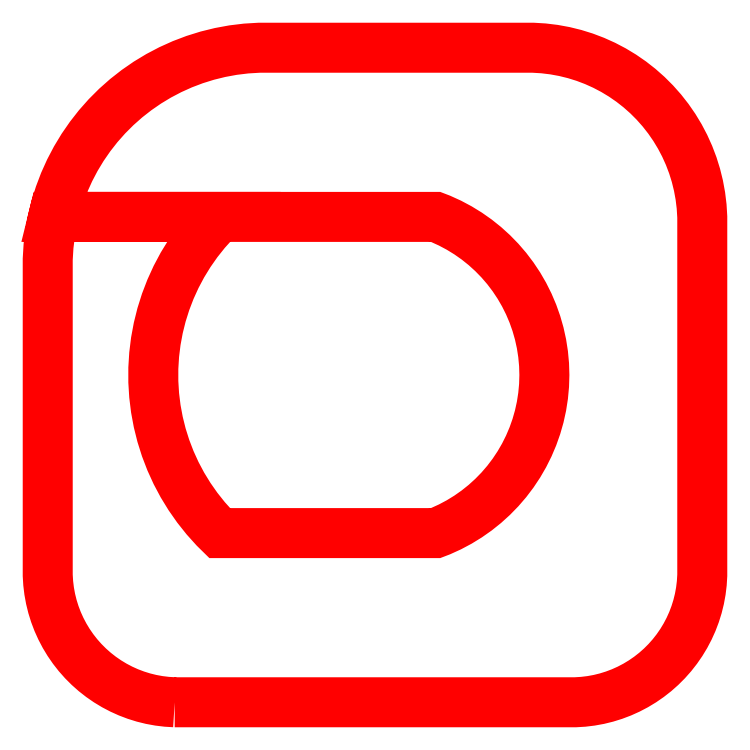
<metadata>
{"format":"dxf","ext":"dxf","renderer":"ezdxf+matplotlib","layout":"modelspace","background":"white","min_lineweight":24,"dpi":150}
</metadata>
<code>
0
SECTION
2
ENTITIES
0
POLYLINE
8
L0D0_0
70
1
40
0
41
0
66
1
0
VERTEX
8
L0D0_0
10
-22.95
20
-37.5
0
VERTEX
8
L0D0_0
10
-23.86
20
-37.45
0
VERTEX
8
L0D0_0
10
-24.76
20
-37.34
0
VERTEX
8
L0D0_0
10
-25.65
20
-37.17
0
VERTEX
8
L0D0_0
10
-26.53
20
-36.96
0
VERTEX
8
L0D0_0
10
-27.39
20
-36.69
0
VERTEX
8
L0D0_0
10
-28.24
20
-36.37
0
VERTEX
8
L0D0_0
10
-29.07
20
-35.99
0
VERTEX
8
L0D0_0
10
-29.87
20
-35.57
0
VERTEX
8
L0D0_0
10
-30.65
20
-35.1
0
VERTEX
8
L0D0_0
10
-31.39
20
-34.59
0
VERTEX
8
L0D0_0
10
-32.11
20
-34.03
0
VERTEX
8
L0D0_0
10
-32.79
20
-33.43
0
VERTEX
8
L0D0_0
10
-33.43
20
-32.79
0
VERTEX
8
L0D0_0
10
-34.03
20
-32.11
0
VERTEX
8
L0D0_0
10
-34.59
20
-31.39
0
VERTEX
8
L0D0_0
10
-35.1
20
-30.65
0
VERTEX
8
L0D0_0
10
-35.57
20
-29.87
0
VERTEX
8
L0D0_0
10
-35.99
20
-29.07
0
VERTEX
8
L0D0_0
10
-36.37
20
-28.24
0
VERTEX
8
L0D0_0
10
-36.69
20
-27.39
0
VERTEX
8
L0D0_0
10
-36.96
20
-26.53
0
VERTEX
8
L0D0_0
10
-37.17
20
-25.65
0
VERTEX
8
L0D0_0
10
-37.34
20
-24.76
0
VERTEX
8
L0D0_0
10
-37.45
20
-23.86
0
VERTEX
8
L0D0_0
10
-37.5
20
-22.95
0
VERTEX
8
L0D0_0
10
-37.5
20
13.26
0
VERTEX
8
L0D0_0
10
-37.41
20
14.76
0
VERTEX
8
L0D0_0
10
-37.23
20
16.26
0
VERTEX
8
L0D0_0
10
-36.95
20
17.75
0
VERTEX
8
L0D0_0
10
-36.86
20
18.11
0
VERTEX
8
L0D0_0
10
-17.8
20
18.11
0
VERTEX
8
L0D0_0
10
-18.36
20
17.57
0
VERTEX
8
L0D0_0
10
-19.4
20
16.42
0
VERTEX
8
L0D0_0
10
-20.36
20
15.2
0
VERTEX
8
L0D0_0
10
-21.25
20
13.93
0
VERTEX
8
L0D0_0
10
-22.06
20
12.61
0
VERTEX
8
L0D0_0
10
-22.79
20
11.24
0
VERTEX
8
L0D0_0
10
-23.43
20
9.826
0
VERTEX
8
L0D0_0
10
-23.99
20
8.377
0
VERTEX
8
L0D0_0
10
-24.46
20
6.897
0
VERTEX
8
L0D0_0
10
-24.83
20
5.391
0
VERTEX
8
L0D0_0
10
-25.12
20
3.865
0
VERTEX
8
L0D0_0
10
-25.3
20
2.325
0
VERTEX
8
L0D0_0
10
-25.4
20
0.776
0
VERTEX
8
L0D0_0
10
-25.4
20
-0.776
0
VERTEX
8
L0D0_0
10
-25.3
20
-2.325
0
VERTEX
8
L0D0_0
10
-25.12
20
-3.865
0
VERTEX
8
L0D0_0
10
-24.83
20
-5.391
0
VERTEX
8
L0D0_0
10
-24.46
20
-6.897
0
VERTEX
8
L0D0_0
10
-23.99
20
-8.377
0
VERTEX
8
L0D0_0
10
-23.43
20
-9.826
0
VERTEX
8
L0D0_0
10
-22.79
20
-11.24
0
VERTEX
8
L0D0_0
10
-22.06
20
-12.61
0
VERTEX
8
L0D0_0
10
-21.25
20
-13.93
0
VERTEX
8
L0D0_0
10
-20.36
20
-15.2
0
VERTEX
8
L0D0_0
10
-19.4
20
-16.42
0
VERTEX
8
L0D0_0
10
-18.36
20
-17.57
0
VERTEX
8
L0D0_0
10
-17.8
20
-18.11
0
VERTEX
8
L0D0_0
10
6.943
20
-18.11
0
VERTEX
8
L0D0_0
10
7.503
20
-17.9
0
VERTEX
8
L0D0_0
10
8.594
20
-17.4
0
VERTEX
8
L0D0_0
10
9.652
20
-16.84
0
VERTEX
8
L0D0_0
10
10.67
20
-16.21
0
VERTEX
8
L0D0_0
10
11.65
20
-15.52
0
VERTEX
8
L0D0_0
10
12.59
20
-14.77
0
VERTEX
8
L0D0_0
10
13.48
20
-13.97
0
VERTEX
8
L0D0_0
10
14.31
20
-13.11
0
VERTEX
8
L0D0_0
10
15.1
20
-12.2
0
VERTEX
8
L0D0_0
10
15.82
20
-11.24
0
VERTEX
8
L0D0_0
10
16.48
20
-10.24
0
VERTEX
8
L0D0_0
10
17.09
20
-9.208
0
VERTEX
8
L0D0_0
10
17.62
20
-8.135
0
VERTEX
8
L0D0_0
10
18.09
20
-7.031
0
VERTEX
8
L0D0_0
10
18.49
20
-5.901
0
VERTEX
8
L0D0_0
10
18.82
20
-4.748
0
VERTEX
8
L0D0_0
10
19.08
20
-3.577
0
VERTEX
8
L0D0_0
10
19.26
20
-2.392
0
VERTEX
8
L0D0_0
10
19.37
20
-1.198
0
VERTEX
8
L0D0_0
10
19.41
20
0
0
VERTEX
8
L0D0_0
10
19.37
20
1.198
0
VERTEX
8
L0D0_0
10
19.26
20
2.392
0
VERTEX
8
L0D0_0
10
19.08
20
3.577
0
VERTEX
8
L0D0_0
10
18.82
20
4.748
0
VERTEX
8
L0D0_0
10
18.49
20
5.901
0
VERTEX
8
L0D0_0
10
18.09
20
7.031
0
VERTEX
8
L0D0_0
10
17.62
20
8.135
0
VERTEX
8
L0D0_0
10
17.09
20
9.208
0
VERTEX
8
L0D0_0
10
16.48
20
10.24
0
VERTEX
8
L0D0_0
10
15.82
20
11.24
0
VERTEX
8
L0D0_0
10
15.1
20
12.2
0
VERTEX
8
L0D0_0
10
14.31
20
13.11
0
VERTEX
8
L0D0_0
10
13.48
20
13.97
0
VERTEX
8
L0D0_0
10
12.59
20
14.77
0
VERTEX
8
L0D0_0
10
11.65
20
15.52
0
VERTEX
8
L0D0_0
10
10.67
20
16.21
0
VERTEX
8
L0D0_0
10
9.652
20
16.84
0
VERTEX
8
L0D0_0
10
8.594
20
17.4
0
VERTEX
8
L0D0_0
10
7.503
20
17.9
0
VERTEX
8
L0D0_0
10
6.943
20
18.11
0
VERTEX
8
L0D0_0
10
-36.86
20
18.11
0
VERTEX
8
L0D0_0
10
-36.59
20
19.22
0
VERTEX
8
L0D0_0
10
-36.14
20
20.66
0
VERTEX
8
L0D0_0
10
-35.61
20
22.07
0
VERTEX
8
L0D0_0
10
-34.99
20
23.45
0
VERTEX
8
L0D0_0
10
-34.28
20
24.79
0
VERTEX
8
L0D0_0
10
-33.5
20
26.08
0
VERTEX
8
L0D0_0
10
-32.65
20
27.32
0
VERTEX
8
L0D0_0
10
-31.71
20
28.51
0
VERTEX
8
L0D0_0
10
-30.71
20
29.64
0
VERTEX
8
L0D0_0
10
-29.64
20
30.71
0
VERTEX
8
L0D0_0
10
-28.51
20
31.71
0
VERTEX
8
L0D0_0
10
-27.32
20
32.65
0
VERTEX
8
L0D0_0
10
-26.08
20
33.5
0
VERTEX
8
L0D0_0
10
-24.79
20
34.28
0
VERTEX
8
L0D0_0
10
-23.45
20
34.99
0
VERTEX
8
L0D0_0
10
-22.07
20
35.61
0
VERTEX
8
L0D0_0
10
-20.66
20
36.14
0
VERTEX
8
L0D0_0
10
-19.22
20
36.59
0
VERTEX
8
L0D0_0
10
-17.75
20
36.95
0
VERTEX
8
L0D0_0
10
-16.26
20
37.23
0
VERTEX
8
L0D0_0
10
-14.76
20
37.41
0
VERTEX
8
L0D0_0
10
-13.26
20
37.5
0
VERTEX
8
L0D0_0
10
18.1
20
37.5
0
VERTEX
8
L0D0_0
10
19.31
20
37.43
0
VERTEX
8
L0D0_0
10
20.51
20
37.28
0
VERTEX
8
L0D0_0
10
21.7
20
37.06
0
VERTEX
8
L0D0_0
10
22.87
20
36.77
0
VERTEX
8
L0D0_0
10
24.03
20
36.41
0
VERTEX
8
L0D0_0
10
25.16
20
35.99
0
VERTEX
8
L0D0_0
10
26.26
20
35.49
0
VERTEX
8
L0D0_0
10
27.33
20
34.93
0
VERTEX
8
L0D0_0
10
28.36
20
34.3
0
VERTEX
8
L0D0_0
10
29.36
20
33.62
0
VERTEX
8
L0D0_0
10
30.31
20
32.87
0
VERTEX
8
L0D0_0
10
31.21
20
32.07
0
VERTEX
8
L0D0_0
10
32.07
20
31.21
0
VERTEX
8
L0D0_0
10
32.87
20
30.31
0
VERTEX
8
L0D0_0
10
33.62
20
29.36
0
VERTEX
8
L0D0_0
10
34.3
20
28.36
0
VERTEX
8
L0D0_0
10
34.93
20
27.33
0
VERTEX
8
L0D0_0
10
35.49
20
26.26
0
VERTEX
8
L0D0_0
10
35.99
20
25.16
0
VERTEX
8
L0D0_0
10
36.41
20
24.03
0
VERTEX
8
L0D0_0
10
36.77
20
22.87
0
VERTEX
8
L0D0_0
10
37.06
20
21.7
0
VERTEX
8
L0D0_0
10
37.28
20
20.51
0
VERTEX
8
L0D0_0
10
37.43
20
19.31
0
VERTEX
8
L0D0_0
10
37.5
20
18.1
0
VERTEX
8
L0D0_0
10
37.5
20
-22.95
0
VERTEX
8
L0D0_0
10
37.45
20
-23.86
0
VERTEX
8
L0D0_0
10
37.34
20
-24.76
0
VERTEX
8
L0D0_0
10
37.17
20
-25.65
0
VERTEX
8
L0D0_0
10
36.96
20
-26.53
0
VERTEX
8
L0D0_0
10
36.69
20
-27.39
0
VERTEX
8
L0D0_0
10
36.37
20
-28.24
0
VERTEX
8
L0D0_0
10
35.99
20
-29.07
0
VERTEX
8
L0D0_0
10
35.57
20
-29.87
0
VERTEX
8
L0D0_0
10
35.1
20
-30.65
0
VERTEX
8
L0D0_0
10
34.59
20
-31.39
0
VERTEX
8
L0D0_0
10
34.03
20
-32.11
0
VERTEX
8
L0D0_0
10
33.43
20
-32.79
0
VERTEX
8
L0D0_0
10
32.79
20
-33.43
0
VERTEX
8
L0D0_0
10
32.11
20
-34.03
0
VERTEX
8
L0D0_0
10
31.39
20
-34.59
0
VERTEX
8
L0D0_0
10
30.65
20
-35.1
0
VERTEX
8
L0D0_0
10
29.87
20
-35.57
0
VERTEX
8
L0D0_0
10
29.07
20
-35.99
0
VERTEX
8
L0D0_0
10
28.24
20
-36.37
0
VERTEX
8
L0D0_0
10
27.39
20
-36.69
0
VERTEX
8
L0D0_0
10
26.53
20
-36.96
0
VERTEX
8
L0D0_0
10
25.65
20
-37.17
0
VERTEX
8
L0D0_0
10
24.76
20
-37.34
0
VERTEX
8
L0D0_0
10
23.86
20
-37.45
0
VERTEX
8
L0D0_0
10
22.95
20
-37.5
0
SEQEND
0
ENDSEC
0
EOF

</code>
